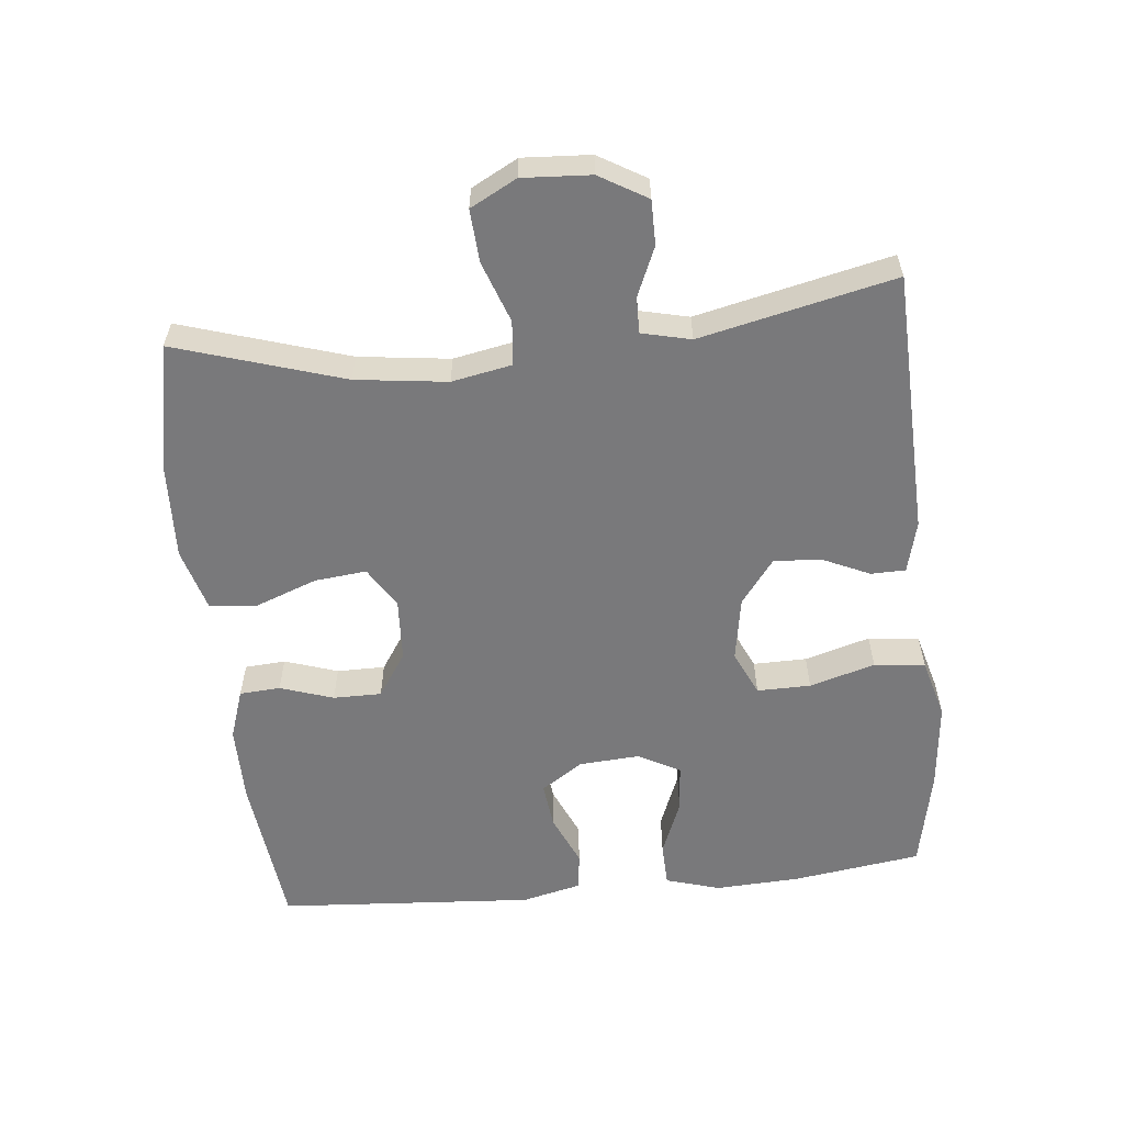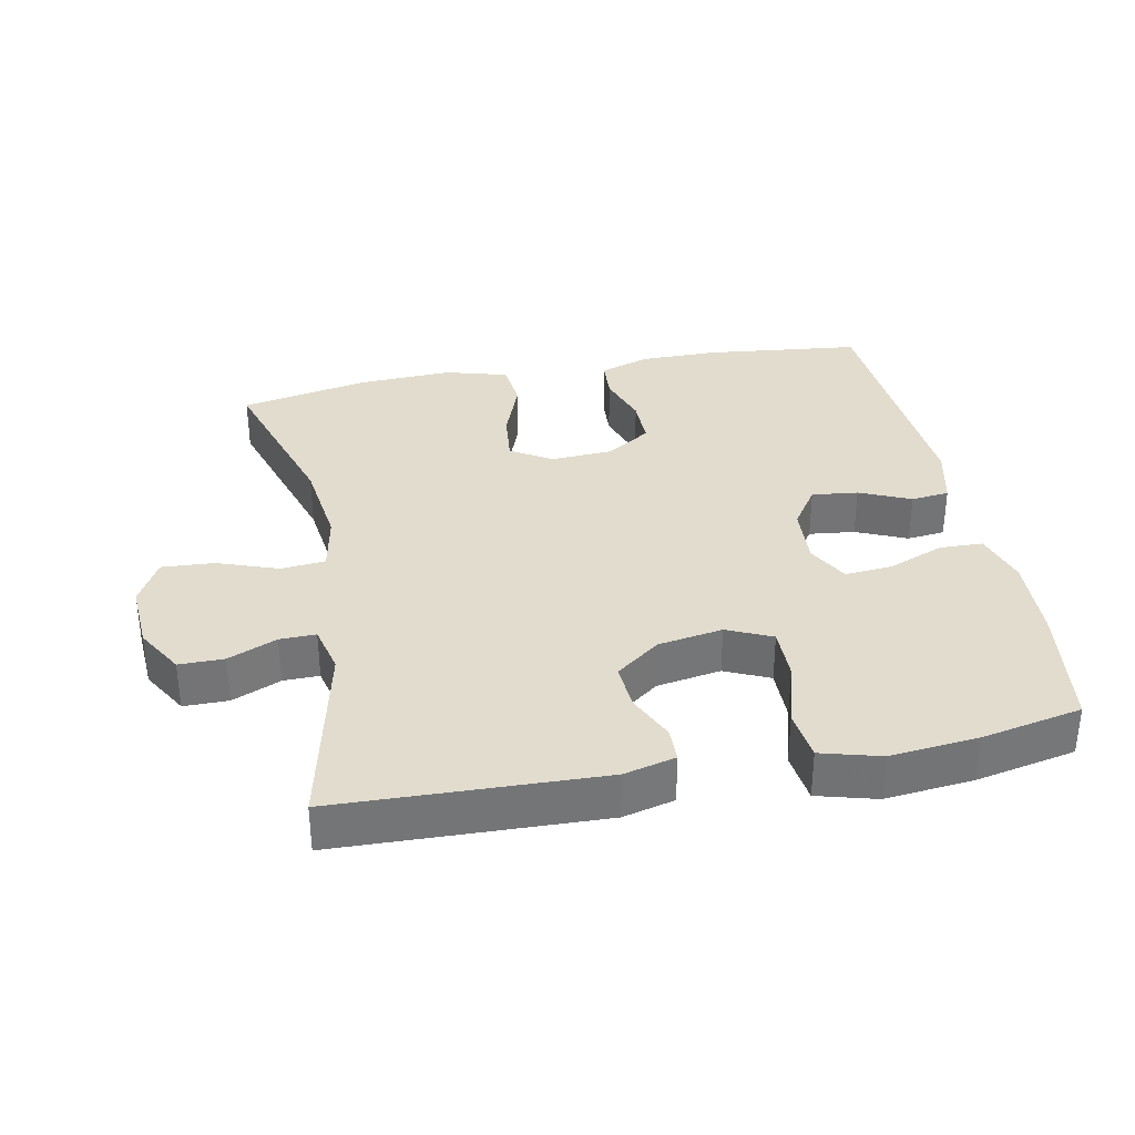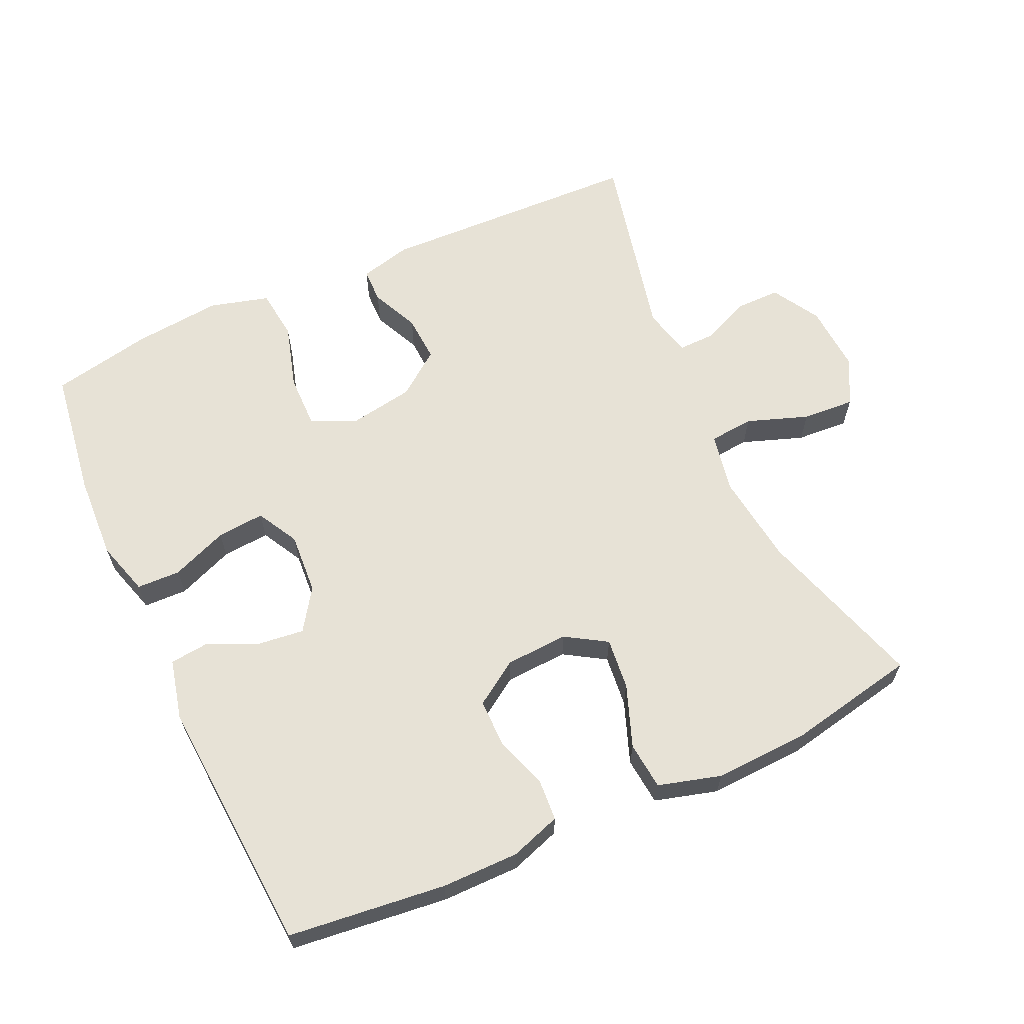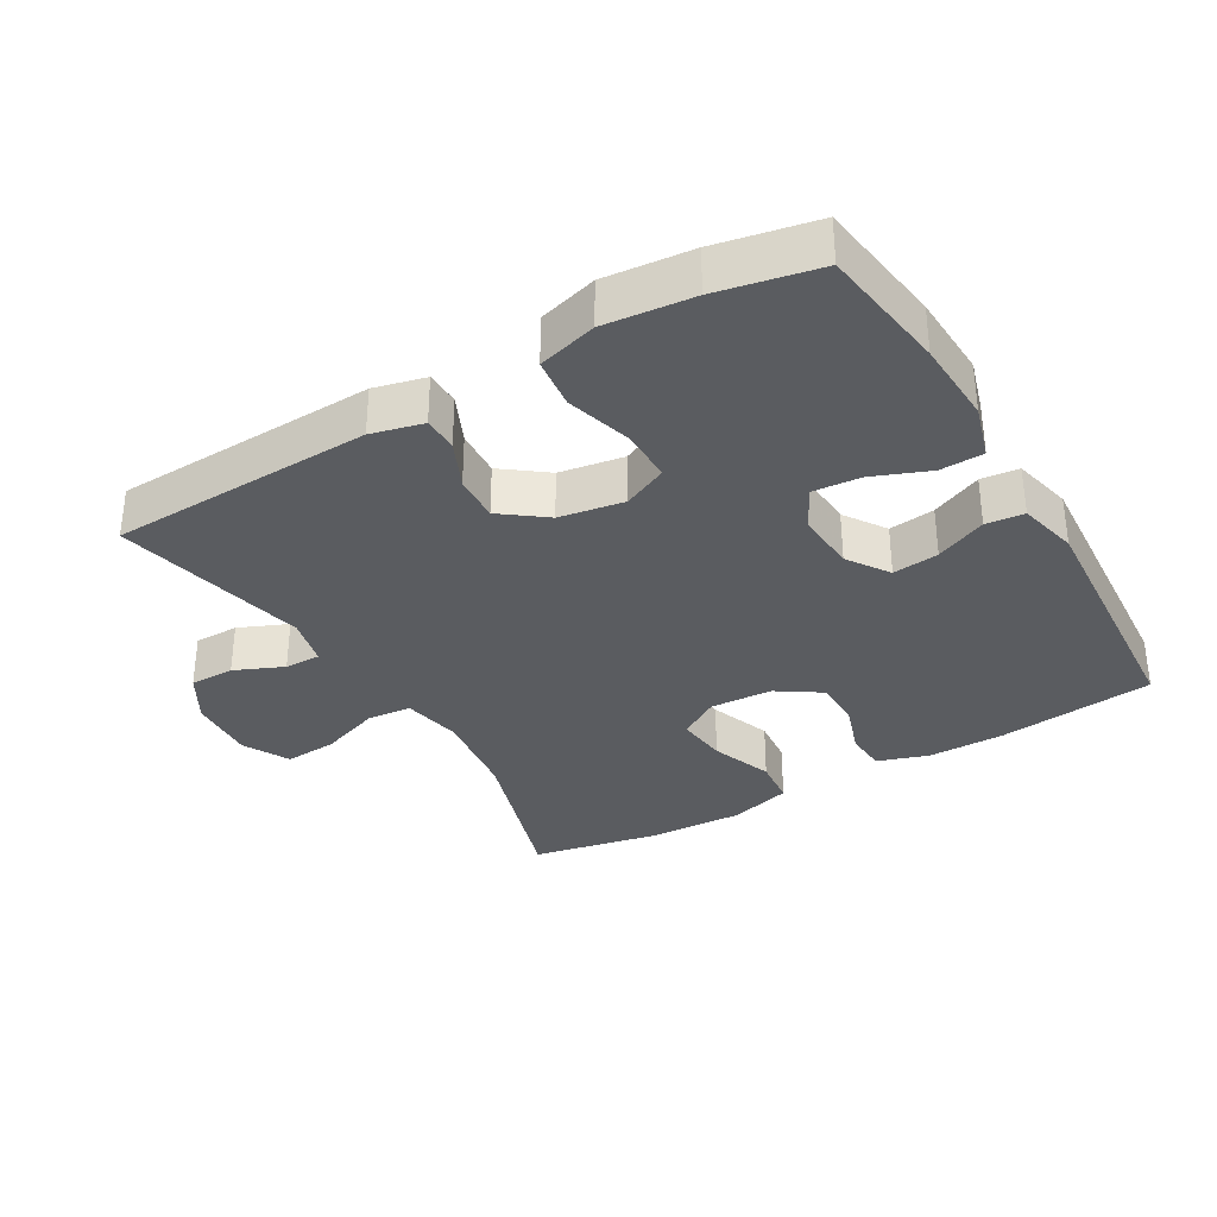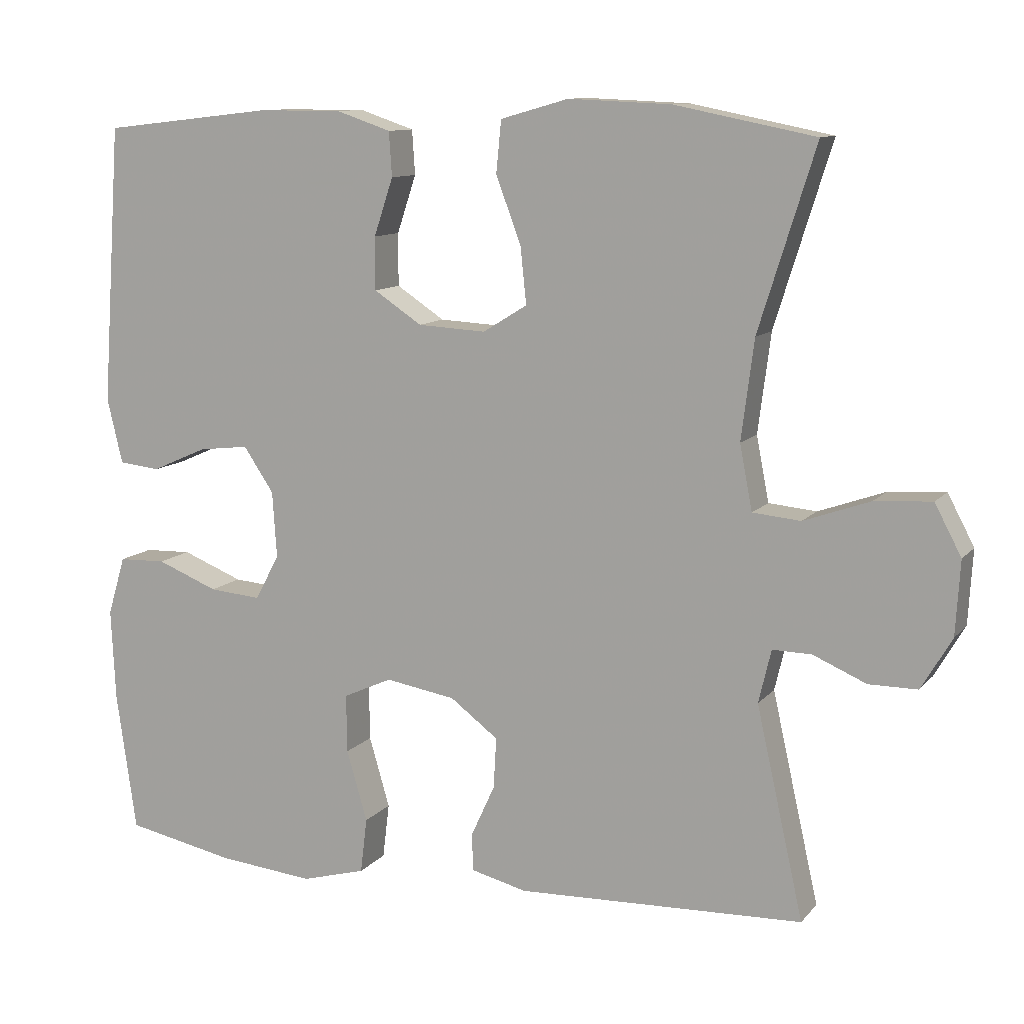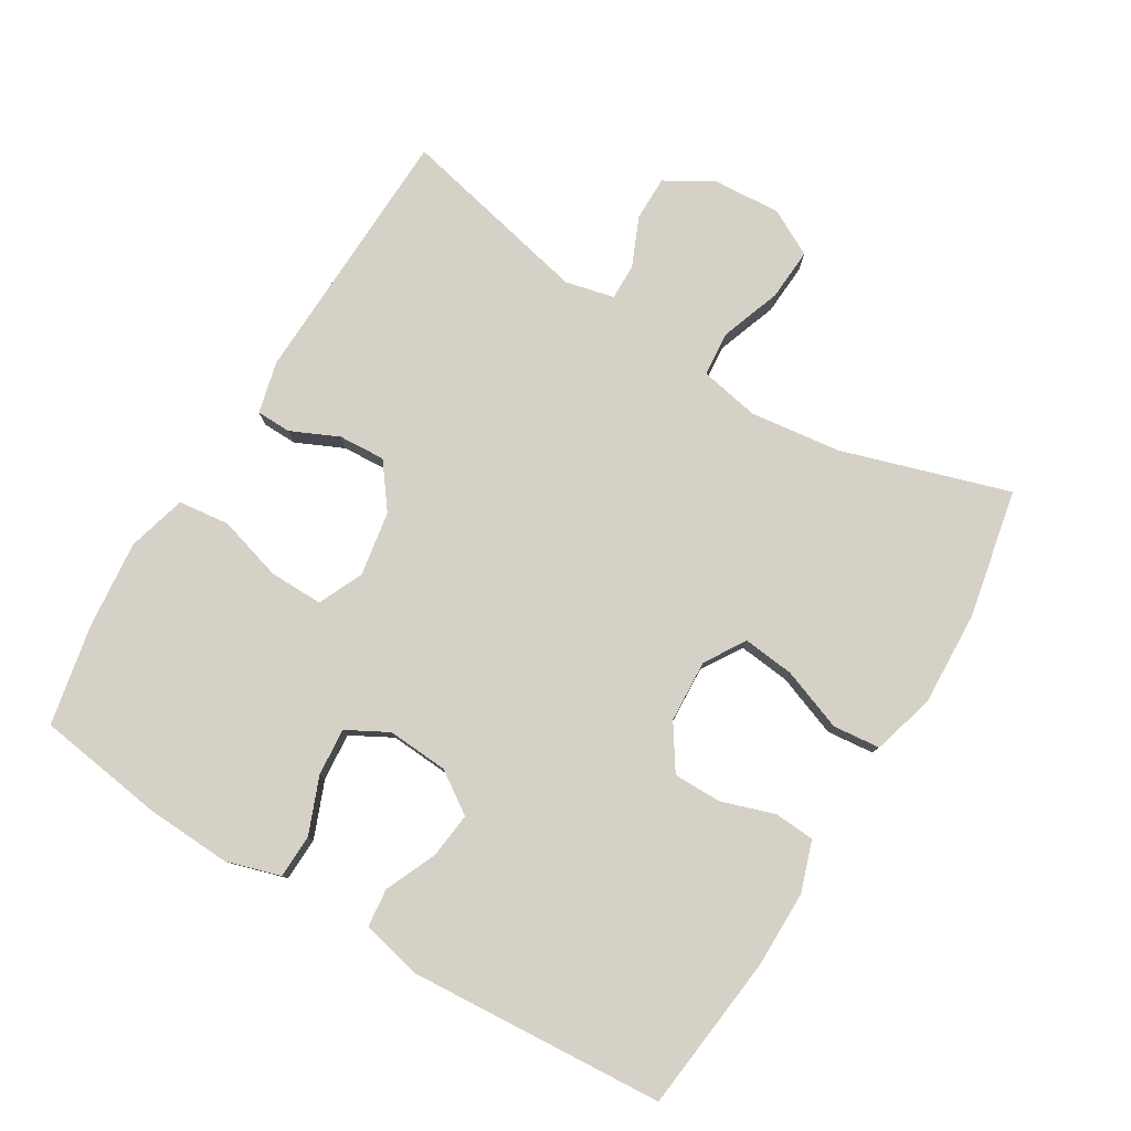
<metadata>
{"format":"obj","ext":"obj","renderer":"f3d","projection":"perspective","resolution":1024,"background":"white","views":[{"elev":-57.9,"azim":95.9,"up":"+Y"},{"elev":34.1,"azim":168.8,"up":"+Y"},{"elev":63.1,"azim":-24.6,"up":"+Y"},{"elev":-33.6,"azim":-149.6,"up":"+Y"},{"elev":10.8,"azim":23.3,"up":"+Z"},{"elev":79.3,"azim":-58.8,"up":"+Y"}]}
</metadata>
<code>
v 0.5 0.07 0.5
v 0.423 0.07 0.254
v 0.406 0.07 0.12
v 0.423 0.07 0.032
v 0.488 0.07 0.026
v 0.578 0.07 0.058
v 0.655 0.07 0.063
v 0.691 0.07 -0.005
v 0.685 0.07 -0.105
v 0.644 0.07 -0.175
v 0.578 0.07 -0.175
v 0.506 0.07 -0.144
v 0.453 0.07 -0.143
v 0.436 0.07 -0.215
v 0.5 0.07 -0.5
v 0.112 0.07 -0.513
v 0.036 0.07 -0.494
v 0.035 0.07 -0.443
v 0.067 0.07 -0.373
v 0.071 0.07 -0.304
v 0.006 0.07 -0.255
v -0.089 0.07 -0.239
v -0.155 0.07 -0.269
v -0.154 0.07 -0.348
v -0.126 0.07 -0.444
v -0.135 0.07 -0.519
v -0.222 0.07 -0.543
v -0.352 0.07 -0.53
v -0.5 0.07 -0.5
v -0.527 0.07 -0.311
v -0.533 0.07 -0.186
v -0.509 0.07 -0.106
v -0.445 0.07 -0.104
v -0.362 0.07 -0.137
v -0.292 0.07 -0.143
v -0.259 0.07 -0.082
v -0.265 0.07 0.008
v -0.306 0.07 0.069
v -0.374 0.07 0.061
v -0.449 0.07 0.028
v -0.505 0.07 0.034
v -0.526 0.07 0.122
v -0.5 0.07 0.5
v -0.269 0.07 0.526
v -0.155 0.07 0.526
v -0.081 0.07 0.501
v -0.077 0.07 0.441
v -0.103 0.07 0.363
v -0.103 0.07 0.292
v -0.038 0.07 0.249
v 0.054 0.07 0.244
v 0.114 0.07 0.281
v 0.106 0.07 0.357
v 0.072 0.07 0.448
v 0.079 0.07 0.518
v 0.171 0.07 0.544
v 0.31 0.07 0.538
v 0.5 0 0.5
v 0.423 0 0.254
v 0.406 0 0.12
v 0.423 0 0.032
v 0.488 0 0.026
v 0.578 0 0.058
v 0.655 0 0.063
v 0.691 0 -0.005
v 0.685 0 -0.105
v 0.644 0 -0.175
v 0.578 0 -0.175
v 0.506 0 -0.144
v 0.453 0 -0.143
v 0.436 0 -0.215
v 0.5 0 -0.5
v 0.112 0 -0.513
v 0.036 0 -0.494
v 0.035 0 -0.443
v 0.067 0 -0.373
v 0.071 0 -0.304
v 0.006 0 -0.255
v -0.089 0 -0.239
v -0.155 0 -0.269
v -0.154 0 -0.348
v -0.126 0 -0.444
v -0.135 0 -0.519
v -0.222 0 -0.543
v -0.352 0 -0.53
v -0.5 0 -0.5
v -0.527 0 -0.311
v -0.533 0 -0.186
v -0.509 0 -0.106
v -0.445 0 -0.104
v -0.362 0 -0.137
v -0.292 0 -0.143
v -0.259 0 -0.082
v -0.265 0 0.008
v -0.306 0 0.069
v -0.374 0 0.061
v -0.449 0 0.028
v -0.505 0 0.034
v -0.526 0 0.122
v -0.5 0 0.5
v -0.269 0 0.526
v -0.155 0 0.526
v -0.081 0 0.501
v -0.077 0 0.441
v -0.103 0 0.363
v -0.103 0 0.292
v -0.038 0 0.249
v 0.054 0 0.244
v 0.114 0 0.281
v 0.106 0 0.357
v 0.072 0 0.448
v 0.079 0 0.518
v 0.171 0 0.544
v 0.31 0 0.538
f 56 57 1 2
f 53 54 55 56
f 52 53 56 2
f 51 52 2 3
f 50 51 3 4
f 45 46 47 48
f 45 48 49
f 44 45 49
f 43 44 49
f 42 43 49 50
f 39 40 41 42
f 38 39 42 50
f 31 32 33 34
f 31 34 35
f 30 31 35
f 29 30 35
f 28 29 35
f 27 28 35 36
f 24 25 26 27
f 23 24 27 36
f 16 17 18 19
f 14 15 16 19
f 13 14 19 20
f 9 10 11 12
f 9 12 13
f 8 9 13
f 5 6 7 8
f 4 5 8 13
f 37 38 50 4
f 22 23 36 37
f 21 22 37 4
f 4 13 20 21
f 59 58 114 113
f 113 112 111 110
f 59 113 110 109
f 60 59 109 108
f 61 60 108 107
f 105 104 103 102
f 106 105 102
f 106 102 101
f 106 101 100
f 107 106 100 99
f 99 98 97 96
f 107 99 96 95
f 91 90 89 88
f 92 91 88
f 92 88 87
f 92 87 86
f 92 86 85
f 93 92 85 84
f 84 83 82 81
f 93 84 81 80
f 76 75 74 73
f 76 73 72 71
f 77 76 71 70
f 69 68 67 66
f 70 69 66
f 70 66 65
f 65 64 63 62
f 70 65 62 61
f 61 107 95 94
f 94 93 80 79
f 61 94 79 78
f 78 77 70 61
f 1 58 59 2
f 2 59 60 3
f 3 60 61 4
f 4 61 62 5
f 5 62 63 6
f 6 63 64 7
f 7 64 65 8
f 8 65 66 9
f 9 66 67 10
f 10 67 68 11
f 11 68 69 12
f 12 69 70 13
f 13 70 71 14
f 14 71 72 15
f 15 72 73 16
f 16 73 74 17
f 17 74 75 18
f 18 75 76 19
f 19 76 77 20
f 20 77 78 21
f 21 78 79 22
f 22 79 80 23
f 23 80 81 24
f 24 81 82 25
f 25 82 83 26
f 26 83 84 27
f 27 84 85 28
f 28 85 86 29
f 29 86 87 30
f 30 87 88 31
f 31 88 89 32
f 32 89 90 33
f 33 90 91 34
f 34 91 92 35
f 35 92 93 36
f 36 93 94 37
f 37 94 95 38
f 38 95 96 39
f 39 96 97 40
f 40 97 98 41
f 41 98 99 42
f 42 99 100 43
f 43 100 101 44
f 44 101 102 45
f 45 102 103 46
f 46 103 104 47
f 47 104 105 48
f 48 105 106 49
f 49 106 107 50
f 50 107 108 51
f 51 108 109 52
f 52 109 110 53
f 53 110 111 54
f 54 111 112 55
f 55 112 113 56
f 56 113 114 57
f 57 114 58 1

</code>
